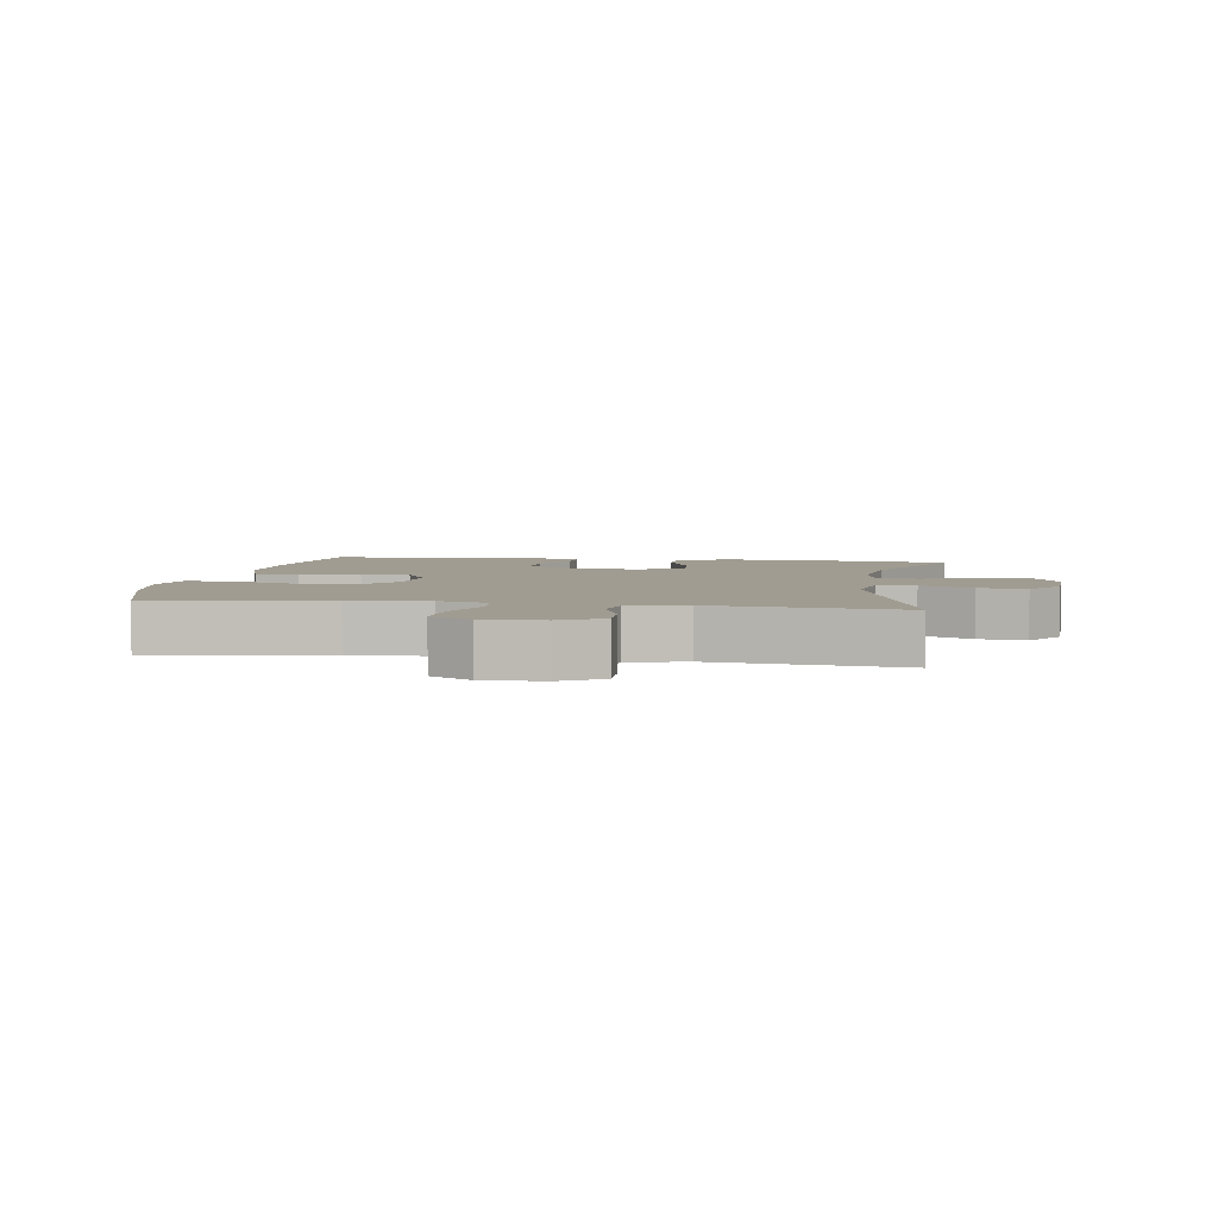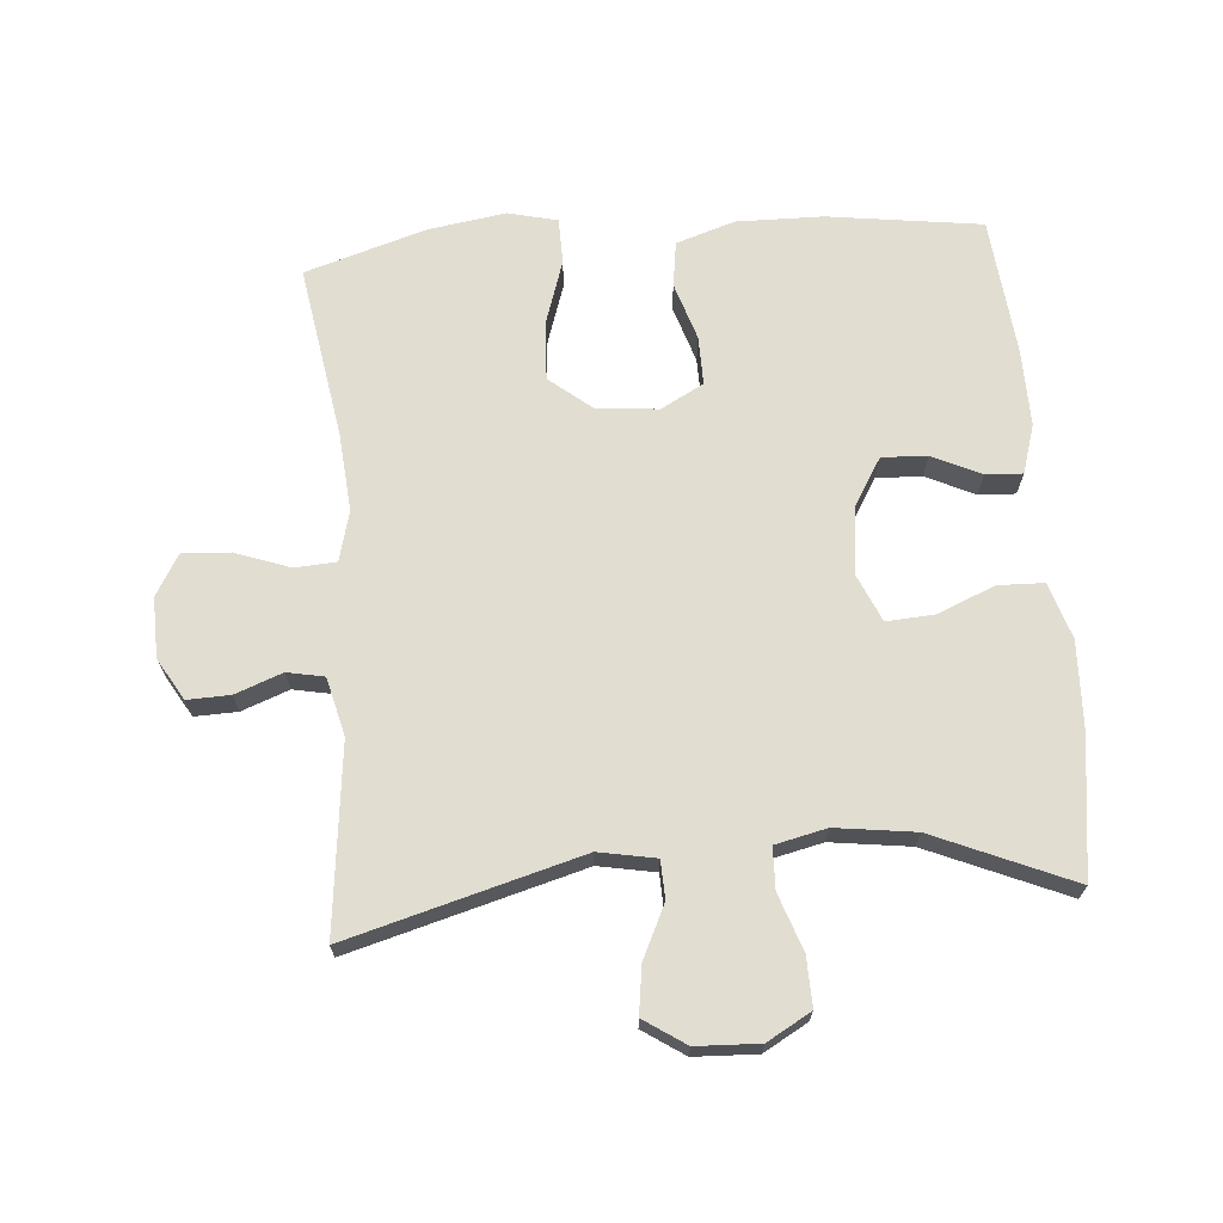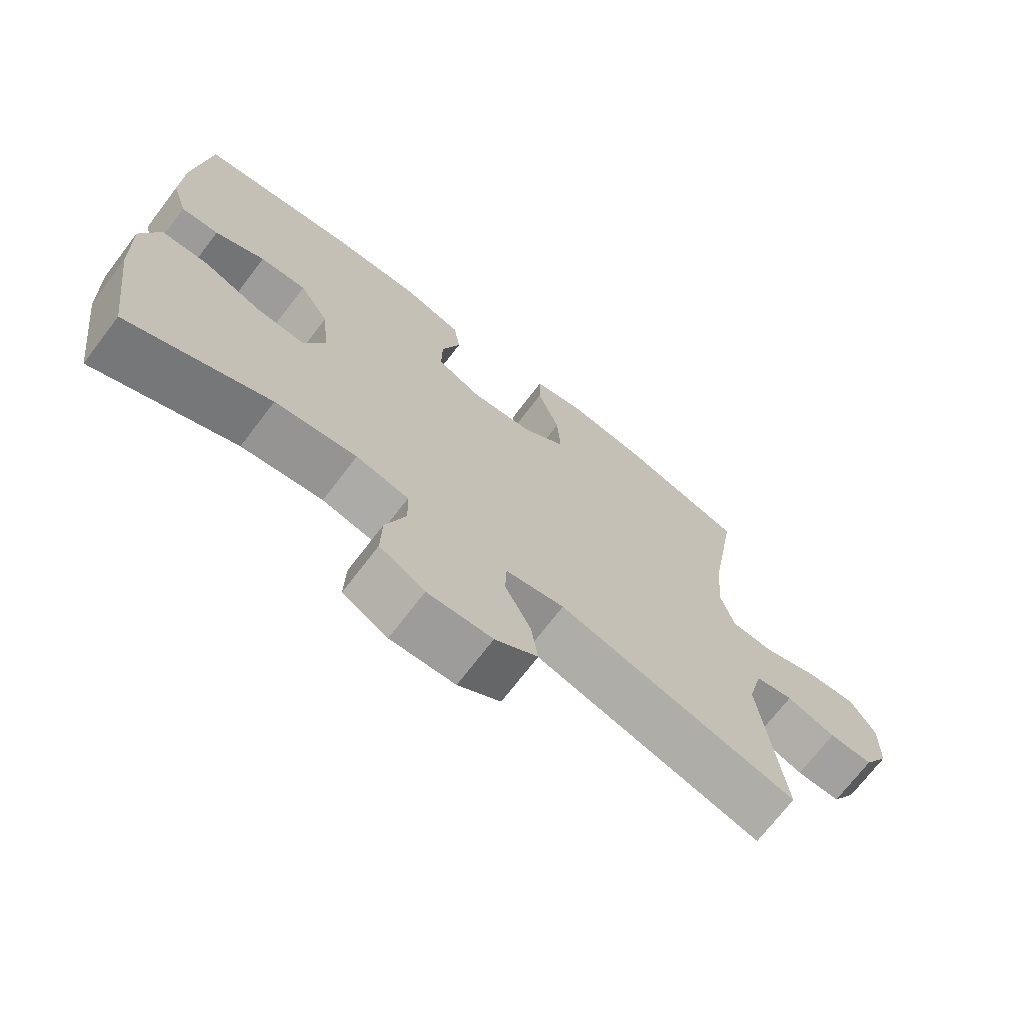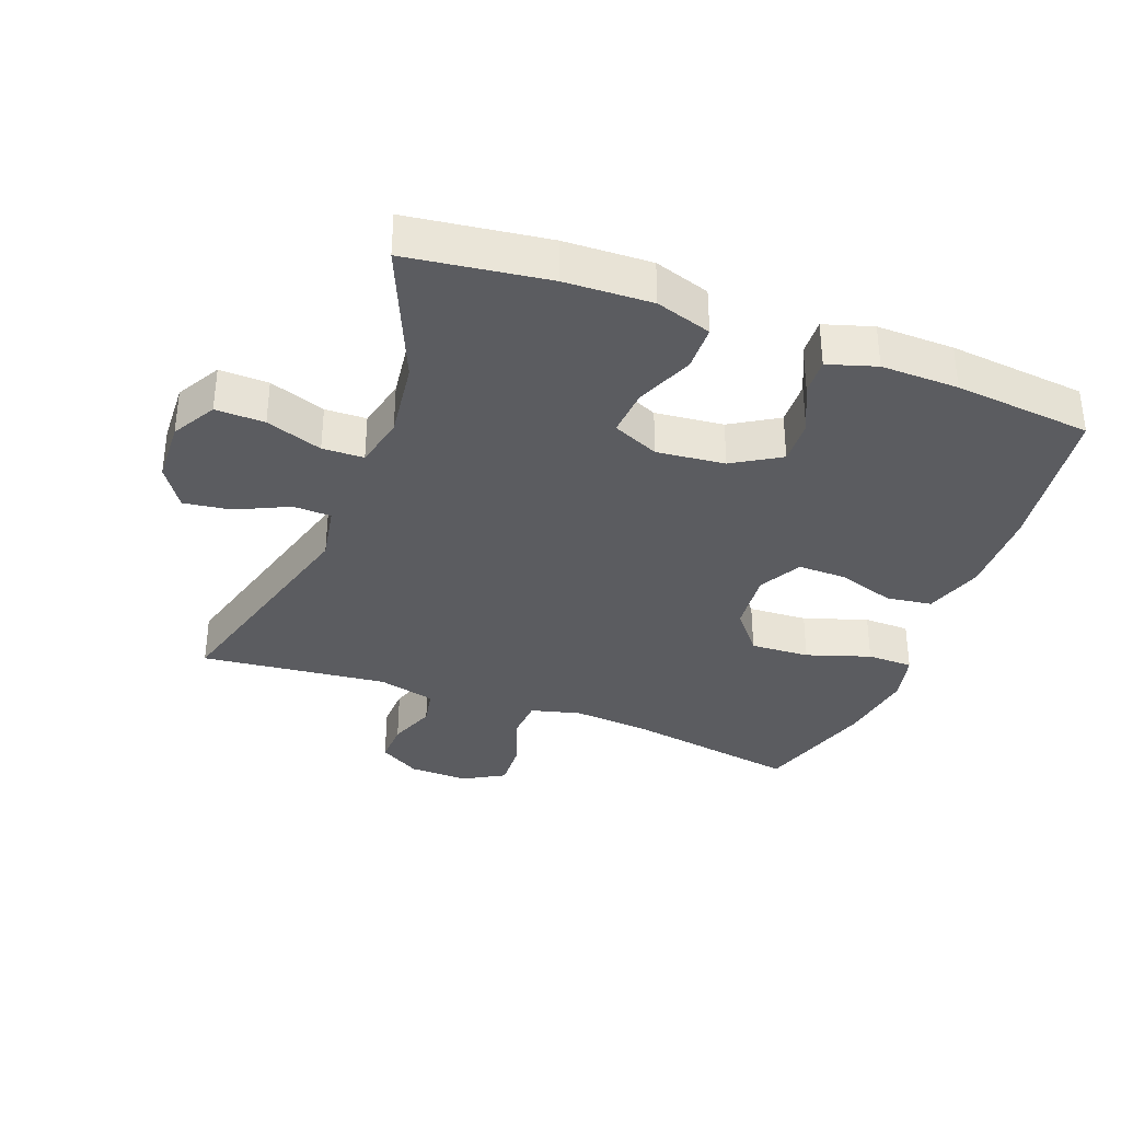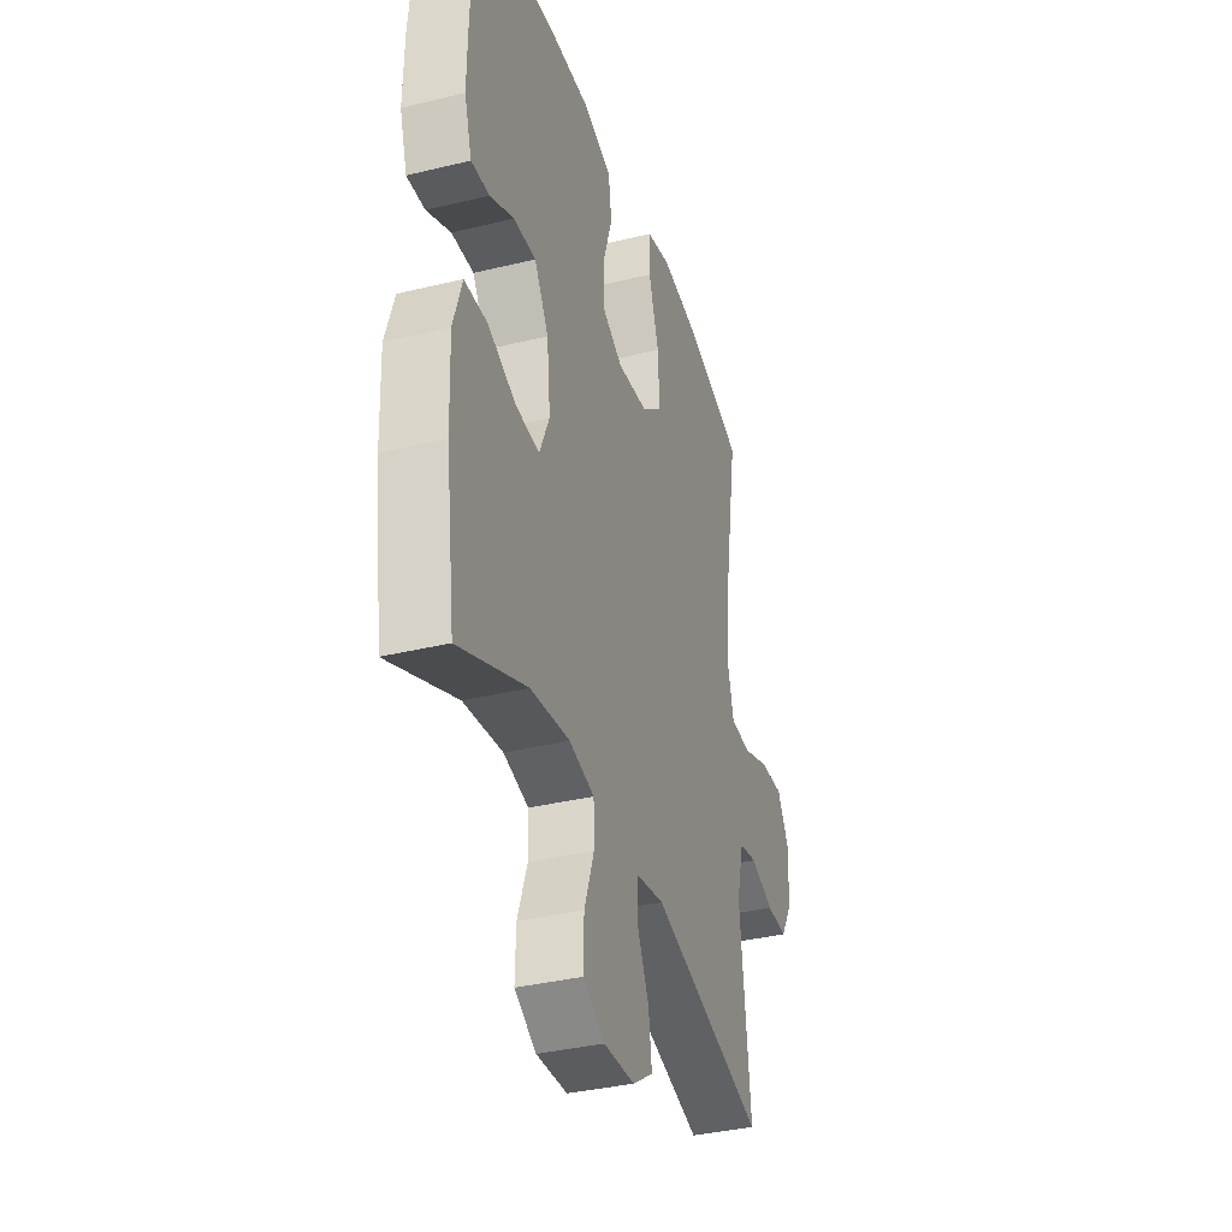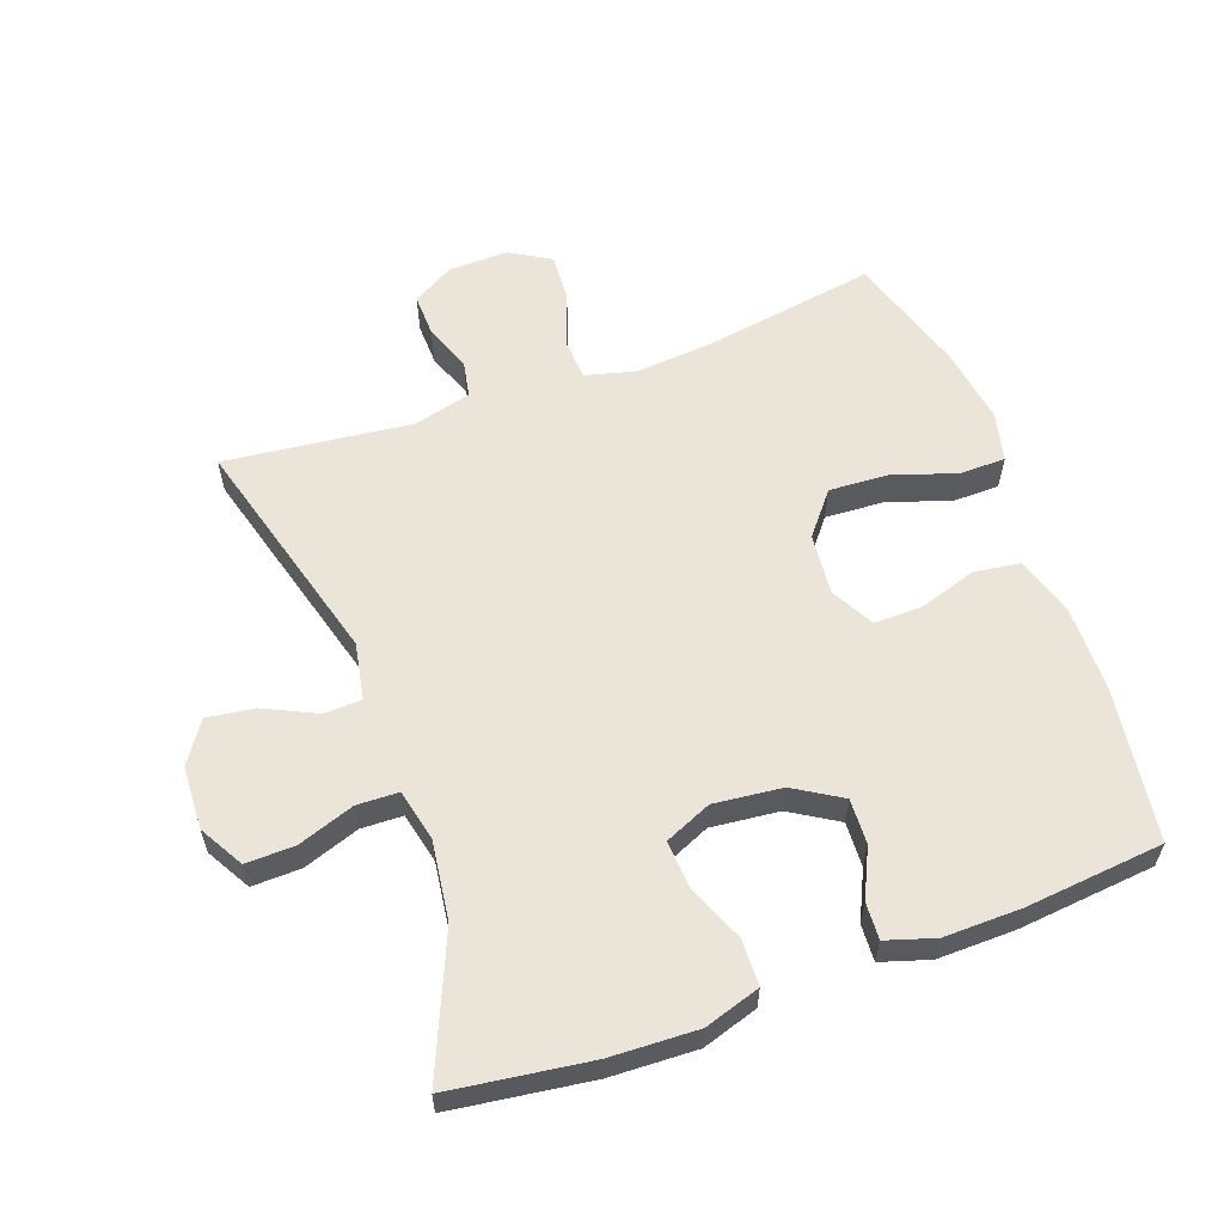
<metadata>
{"format":"obj","ext":"obj","renderer":"f3d","projection":"perspective","resolution":1024,"background":"white","views":[{"elev":4.4,"azim":99.0,"up":"+Y"},{"elev":68.7,"azim":175.4,"up":"+Y"},{"elev":-71.3,"azim":-37.4,"up":"+Z"},{"elev":-35.0,"azim":-110.7,"up":"+Y"},{"elev":-36.1,"azim":-72.4,"up":"+Z"},{"elev":59.0,"azim":-109.9,"up":"+Y"}]}
</metadata>
<code>
v -0.5 0.07 0.5
v -0.266 0.07 0.532
v -0.134 0.07 0.534
v -0.045 0.07 0.505
v -0.035 0.07 0.436
v -0.063 0.07 0.348
v -0.064 0.07 0.274
v 0.001 0.07 0.239
v 0.095 0.07 0.248
v 0.159 0.07 0.3
v 0.154 0.07 0.39
v 0.122 0.07 0.487
v 0.123 0.07 0.557
v 0.198 0.07 0.575
v 0.316 0.07 0.557
v 0.5 0.07 0.5
v 0.457 0.07 0.236
v 0.447 0.07 0.117
v 0.467 0.07 0.041
v 0.53 0.07 0.037
v 0.613 0.07 0.067
v 0.686 0.07 0.071
v 0.722 0.07 0.009
v 0.72 0.07 -0.082
v 0.683 0.07 -0.145
v 0.618 0.07 -0.143
v 0.546 0.07 -0.116
v 0.49 0.07 -0.127
v 0.468 0.07 -0.215
v 0.5 0.07 -0.5
v 0.146 0.07 -0.402
v 0.059 0.07 -0.418
v 0.057 0.07 -0.476
v 0.095 0.07 -0.556
v 0.105 0.07 -0.628
v 0.042 0.07 -0.67
v -0.054 0.07 -0.674
v -0.121 0.07 -0.636
v -0.119 0.07 -0.561
v -0.089 0.07 -0.475
v -0.091 0.07 -0.412
v -0.169 0.07 -0.394
v -0.29 0.07 -0.41
v -0.5 0.07 -0.5
v -0.529 0.07 -0.287
v -0.534 0.07 -0.154
v -0.507 0.07 -0.069
v -0.437 0.07 -0.067
v -0.35 0.07 -0.103
v -0.277 0.07 -0.108
v -0.246 0.07 -0.037
v -0.257 0.07 0.067
v -0.301 0.07 0.139
v -0.37 0.07 0.136
v -0.444 0.07 0.101
v -0.5 0.07 0.098
v -0.523 0.07 0.172
v -0.521 0.07 0.29
v -0.5 0 0.5
v -0.266 0 0.532
v -0.134 0 0.534
v -0.045 0 0.505
v -0.035 0 0.436
v -0.063 0 0.348
v -0.064 0 0.274
v 0.001 0 0.239
v 0.095 0 0.248
v 0.159 0 0.3
v 0.154 0 0.39
v 0.122 0 0.487
v 0.123 0 0.557
v 0.198 0 0.575
v 0.316 0 0.557
v 0.5 0 0.5
v 0.457 0 0.236
v 0.447 0 0.117
v 0.467 0 0.041
v 0.53 0 0.037
v 0.613 0 0.067
v 0.686 0 0.071
v 0.722 0 0.009
v 0.72 0 -0.082
v 0.683 0 -0.145
v 0.618 0 -0.143
v 0.546 0 -0.116
v 0.49 0 -0.127
v 0.468 0 -0.215
v 0.5 0 -0.5
v 0.146 0 -0.402
v 0.059 0 -0.418
v 0.057 0 -0.476
v 0.095 0 -0.556
v 0.105 0 -0.628
v 0.042 0 -0.67
v -0.054 0 -0.674
v -0.121 0 -0.636
v -0.119 0 -0.561
v -0.089 0 -0.475
v -0.091 0 -0.412
v -0.169 0 -0.394
v -0.29 0 -0.41
v -0.5 0 -0.5
v -0.529 0 -0.287
v -0.534 0 -0.154
v -0.507 0 -0.069
v -0.437 0 -0.067
v -0.35 0 -0.103
v -0.277 0 -0.108
v -0.246 0 -0.037
v -0.257 0 0.067
v -0.301 0 0.139
v -0.37 0 0.136
v -0.444 0 0.101
v -0.5 0 0.098
v -0.523 0 0.172
v -0.521 0 0.29
f 4 5 6
f 3 4 6
f 2 3 6
f 1 2 6
f 58 1 6
f 57 58 6
f 56 57 6
f 55 56 6
f 54 55 6
f 53 54 6 7
f 52 53 7 8
f 51 52 8 9
f 50 51 9 10
f 47 48 49
f 46 47 49
f 45 46 49
f 44 45 49
f 43 44 49
f 42 43 49 50
f 41 42 50 10
f 38 39 40
f 37 38 40
f 36 37 40
f 35 36 40
f 34 35 40
f 33 34 40
f 32 33 40 41
f 31 32 41 10
f 29 30 31 10
f 25 26 27
f 24 25 27
f 23 24 27
f 22 23 27
f 21 22 27
f 20 21 27
f 19 20 27 28
f 29 10 11
f 28 29 11
f 19 28 11
f 18 19 11
f 15 16 17
f 15 17 18
f 14 15 18
f 13 14 18
f 12 13 18
f 11 12 18
f 64 63 62
f 64 62 61
f 64 61 60
f 64 60 59
f 64 59 116
f 64 116 115
f 64 115 114
f 64 114 113
f 64 113 112
f 65 64 112 111
f 66 65 111 110
f 67 66 110 109
f 68 67 109 108
f 107 106 105
f 107 105 104
f 107 104 103
f 107 103 102
f 107 102 101
f 108 107 101 100
f 68 108 100 99
f 98 97 96
f 98 96 95
f 98 95 94
f 98 94 93
f 98 93 92
f 98 92 91
f 99 98 91 90
f 68 99 90 89
f 68 89 88 87
f 85 84 83
f 85 83 82
f 85 82 81
f 85 81 80
f 85 80 79
f 85 79 78
f 86 85 78 77
f 69 68 87
f 69 87 86
f 69 86 77
f 69 77 76
f 75 74 73
f 76 75 73
f 76 73 72
f 76 72 71
f 76 71 70
f 76 70 69
f 1 59 60 2
f 2 60 61 3
f 3 61 62 4
f 4 62 63 5
f 5 63 64 6
f 6 64 65 7
f 7 65 66 8
f 8 66 67 9
f 9 67 68 10
f 10 68 69 11
f 11 69 70 12
f 12 70 71 13
f 13 71 72 14
f 14 72 73 15
f 15 73 74 16
f 16 74 75 17
f 17 75 76 18
f 18 76 77 19
f 19 77 78 20
f 20 78 79 21
f 21 79 80 22
f 22 80 81 23
f 23 81 82 24
f 24 82 83 25
f 25 83 84 26
f 26 84 85 27
f 27 85 86 28
f 28 86 87 29
f 29 87 88 30
f 30 88 89 31
f 31 89 90 32
f 32 90 91 33
f 33 91 92 34
f 34 92 93 35
f 35 93 94 36
f 36 94 95 37
f 37 95 96 38
f 38 96 97 39
f 39 97 98 40
f 40 98 99 41
f 41 99 100 42
f 42 100 101 43
f 43 101 102 44
f 44 102 103 45
f 45 103 104 46
f 46 104 105 47
f 47 105 106 48
f 48 106 107 49
f 49 107 108 50
f 50 108 109 51
f 51 109 110 52
f 52 110 111 53
f 53 111 112 54
f 54 112 113 55
f 55 113 114 56
f 56 114 115 57
f 57 115 116 58
f 58 116 59 1

</code>
